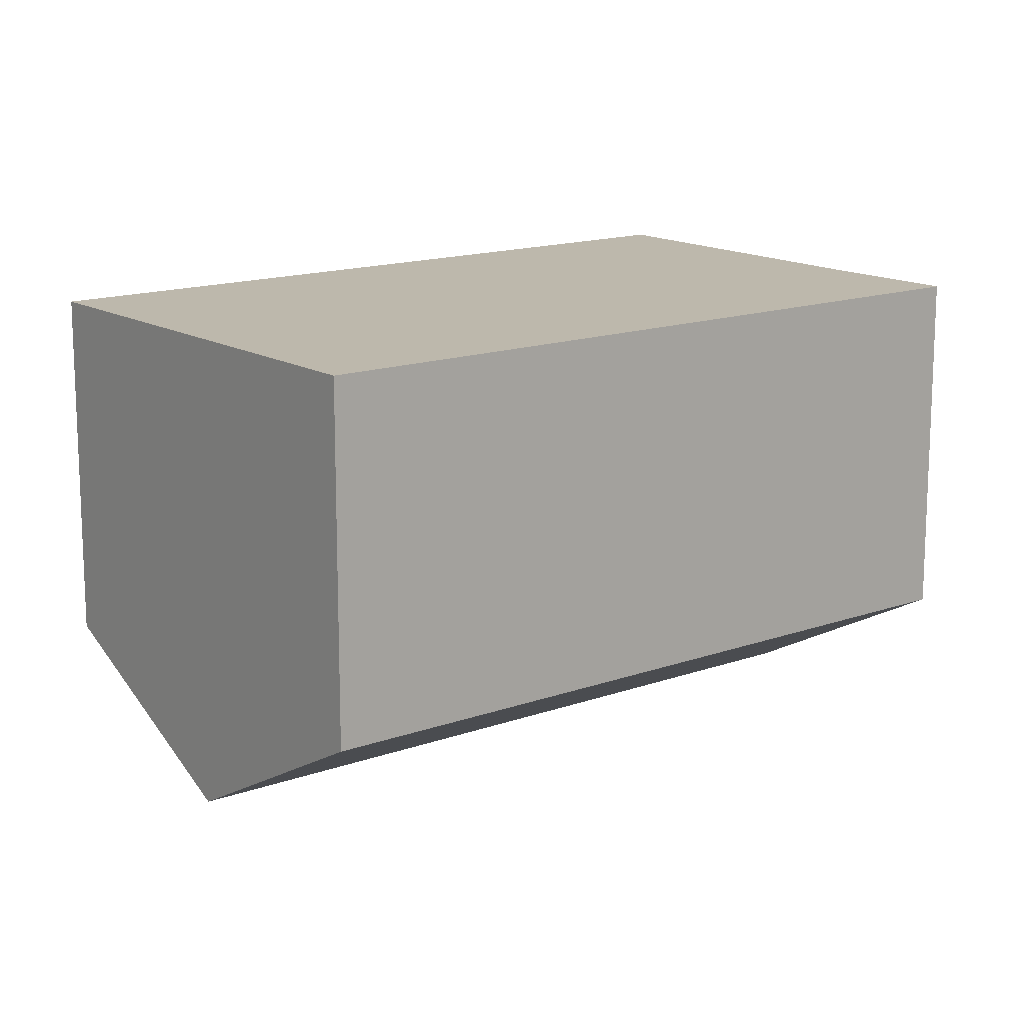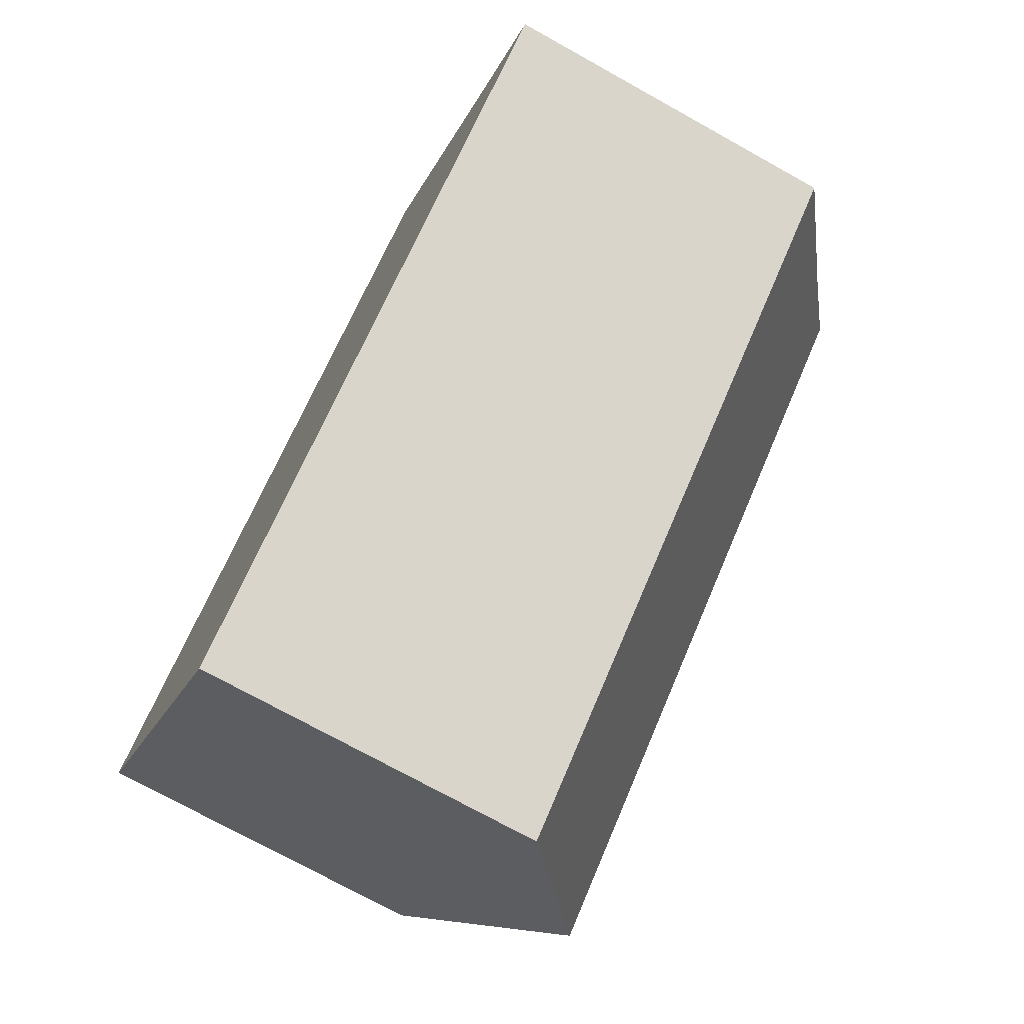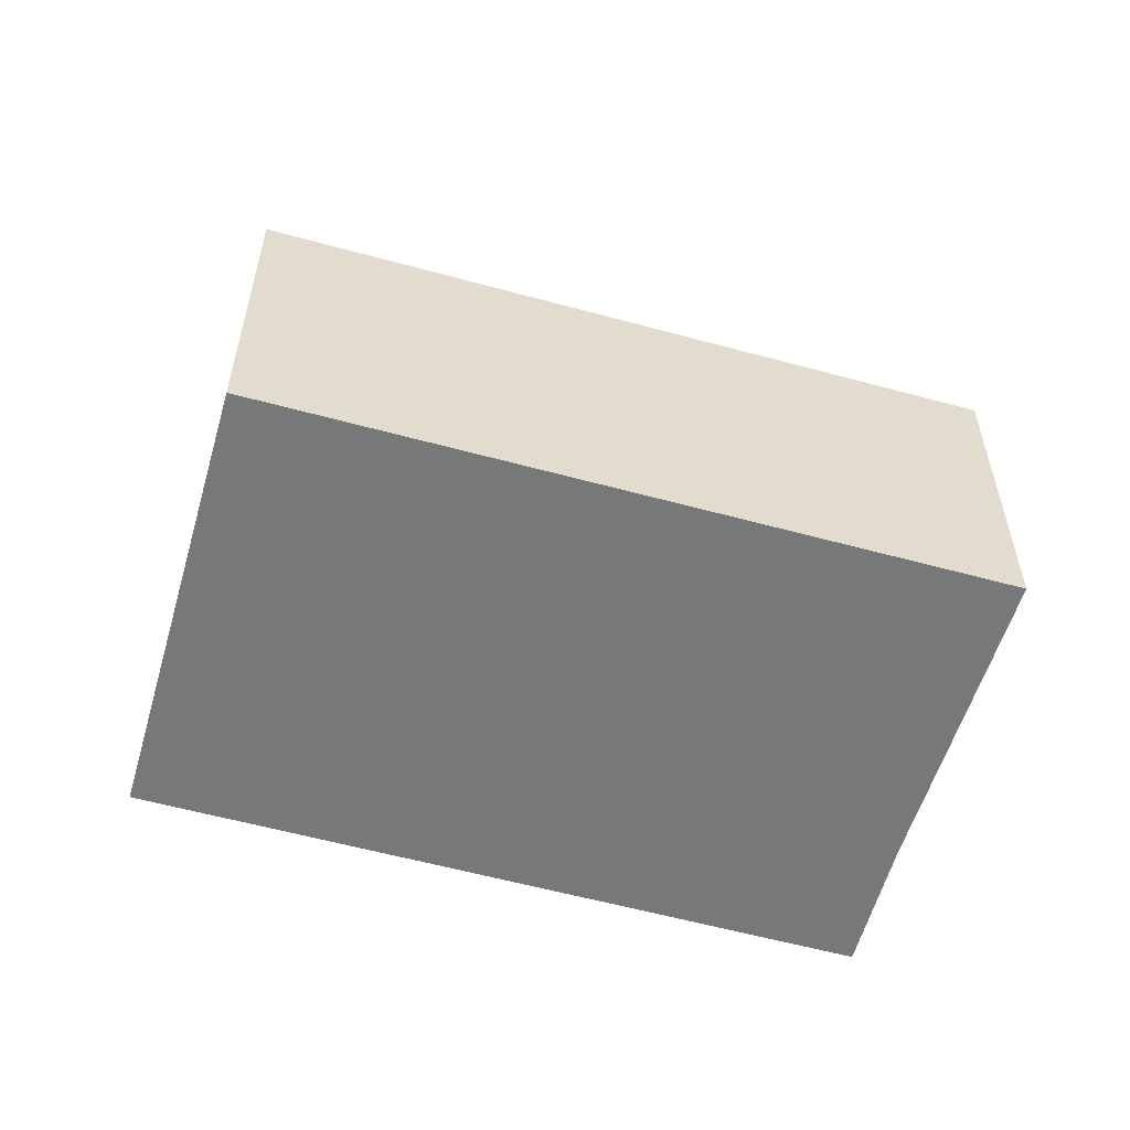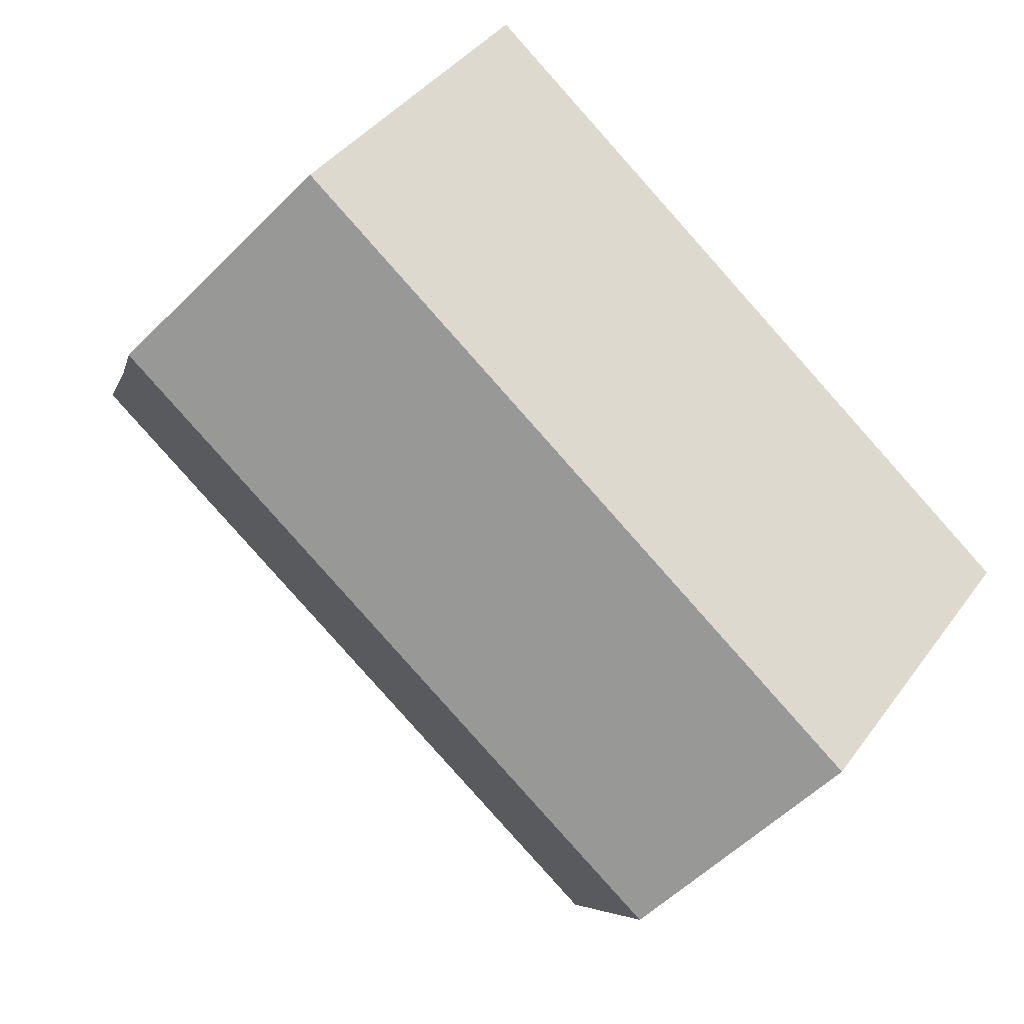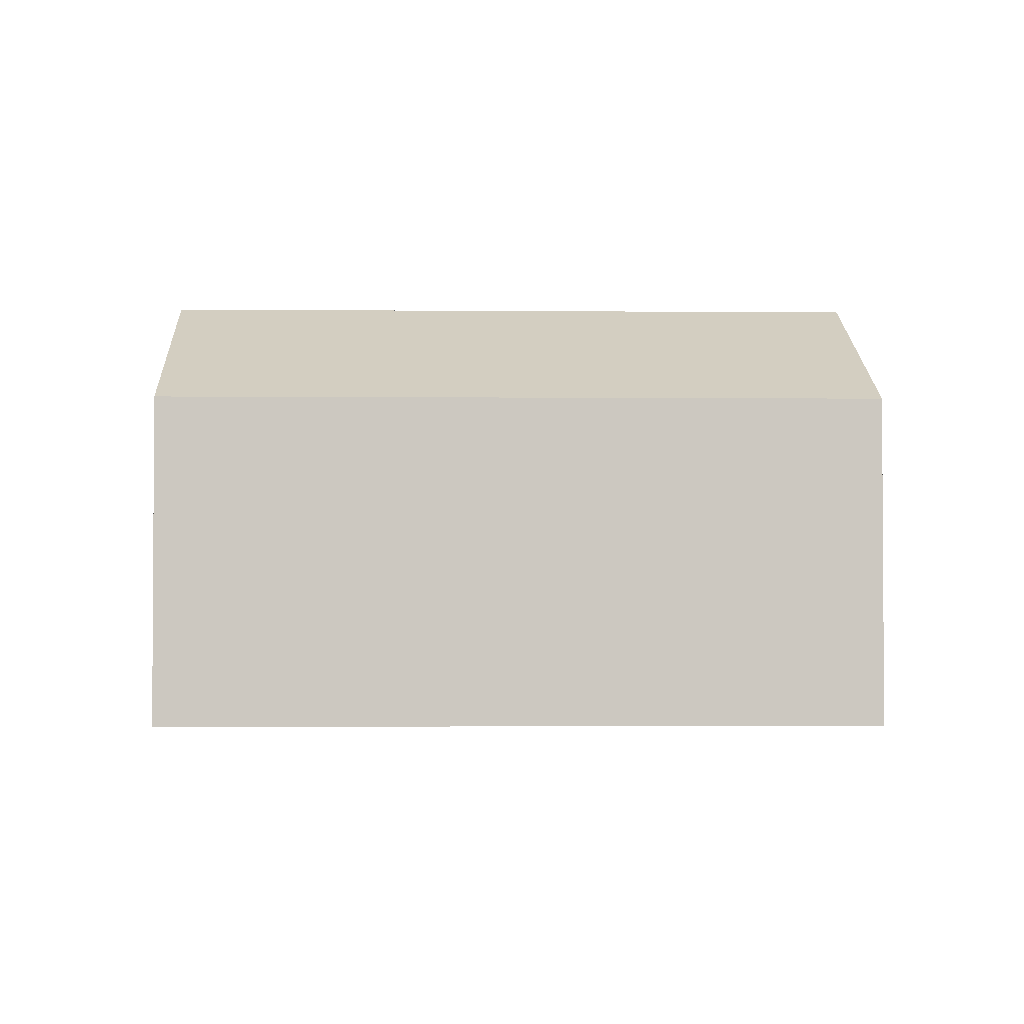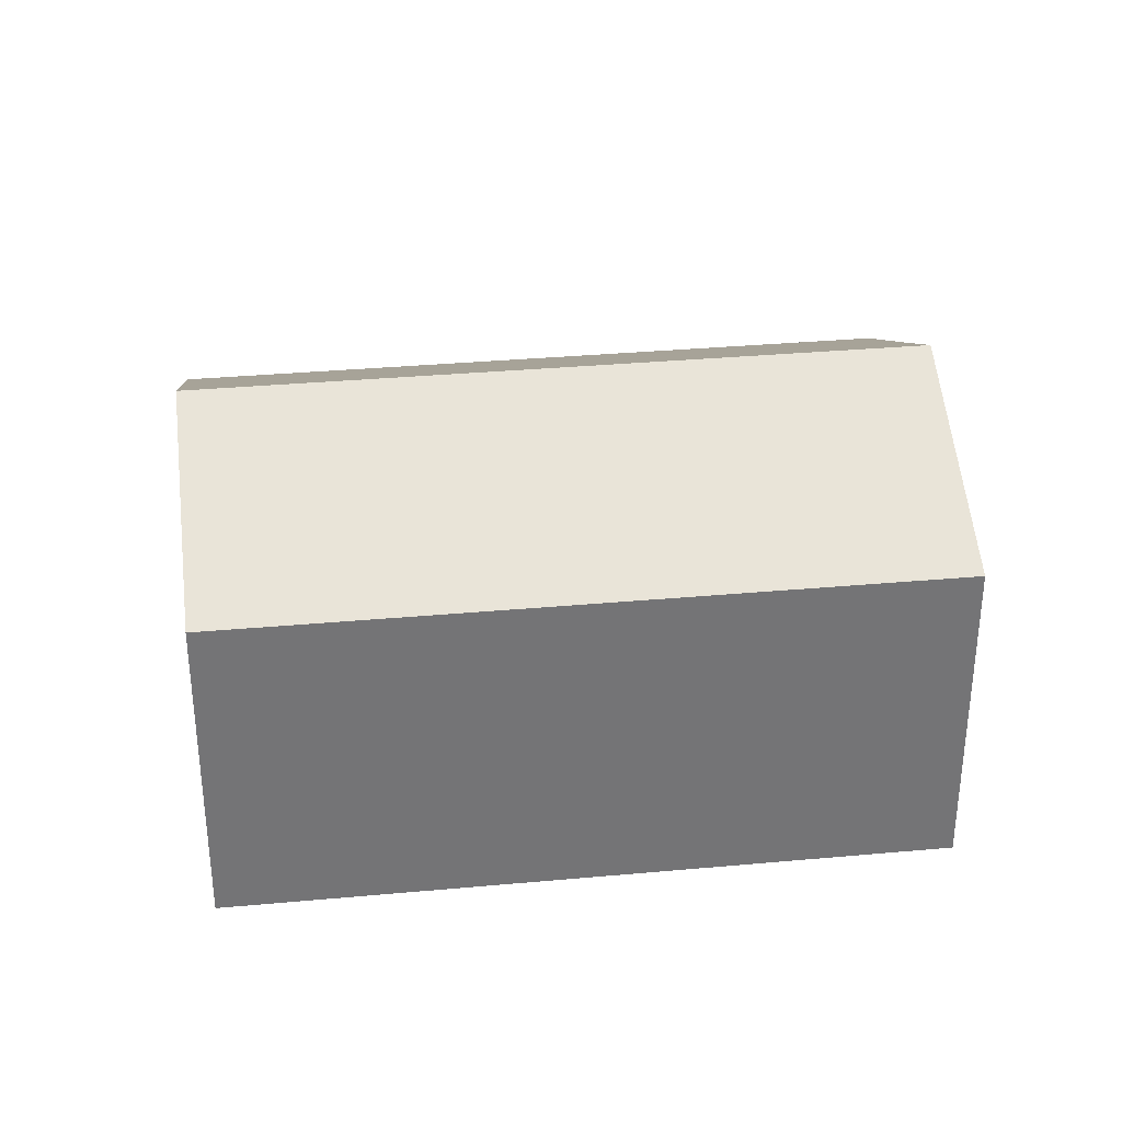
<metadata>
{"format":"obj","ext":"obj","renderer":"f3d","projection":"perspective","resolution":1024,"background":"white","views":[{"elev":-75.2,"azim":-0.0,"up":"+Z"},{"elev":-73.6,"azim":60.9,"up":"+Z"},{"elev":-57.3,"azim":-54.0,"up":"+Y"},{"elev":39.9,"azim":-147.7,"up":"+Z"},{"elev":-2.3,"azim":-40.0,"up":"+Y"},{"elev":34.2,"azim":-45.1,"up":"+Y"}]}
</metadata>
<code>
v  18.34 9.625 4.788
v  3.365 10.7 -4.299
v  17.08 10.7 6.459
v  20.48 7.873 2.146
v  12.41 7.891 -4.142
v  6.713 7.903 -8.577
v  0 7.89 4.831e-16
v  13.79 7.89 10.82
v  6.713 5.252e-16 -8.577
v  0 0 0
v  3.365 2.632e-16 -4.299
v  13.79 -6.624e-16 10.82
v  18.34 -2.932e-16 4.788
v  17.08 -3.955e-16 6.459
v  20.48 -1.314e-16 2.146
v  12.41 2.536e-16 -4.142
g defaultobject
f 1 2 3
f 2 1 4
f 2 4 5
f 2 5 6
f 7 3 2
f 3 7 8
f 9 2 6
f 2 9 7
f 7 9 10
f 10 9 11
f 10 8 7
f 8 10 12
f 12 3 8
f 3 12 1
f 1 12 13
f 13 12 14
f 13 4 1
f 4 13 15
f 5 9 6
f 9 5 16
f 16 5 4
f 16 4 15
f 16 11 9
f 11 16 10
f 10 16 12
f 12 16 13
f 13 16 15
f 12 13 14

</code>
